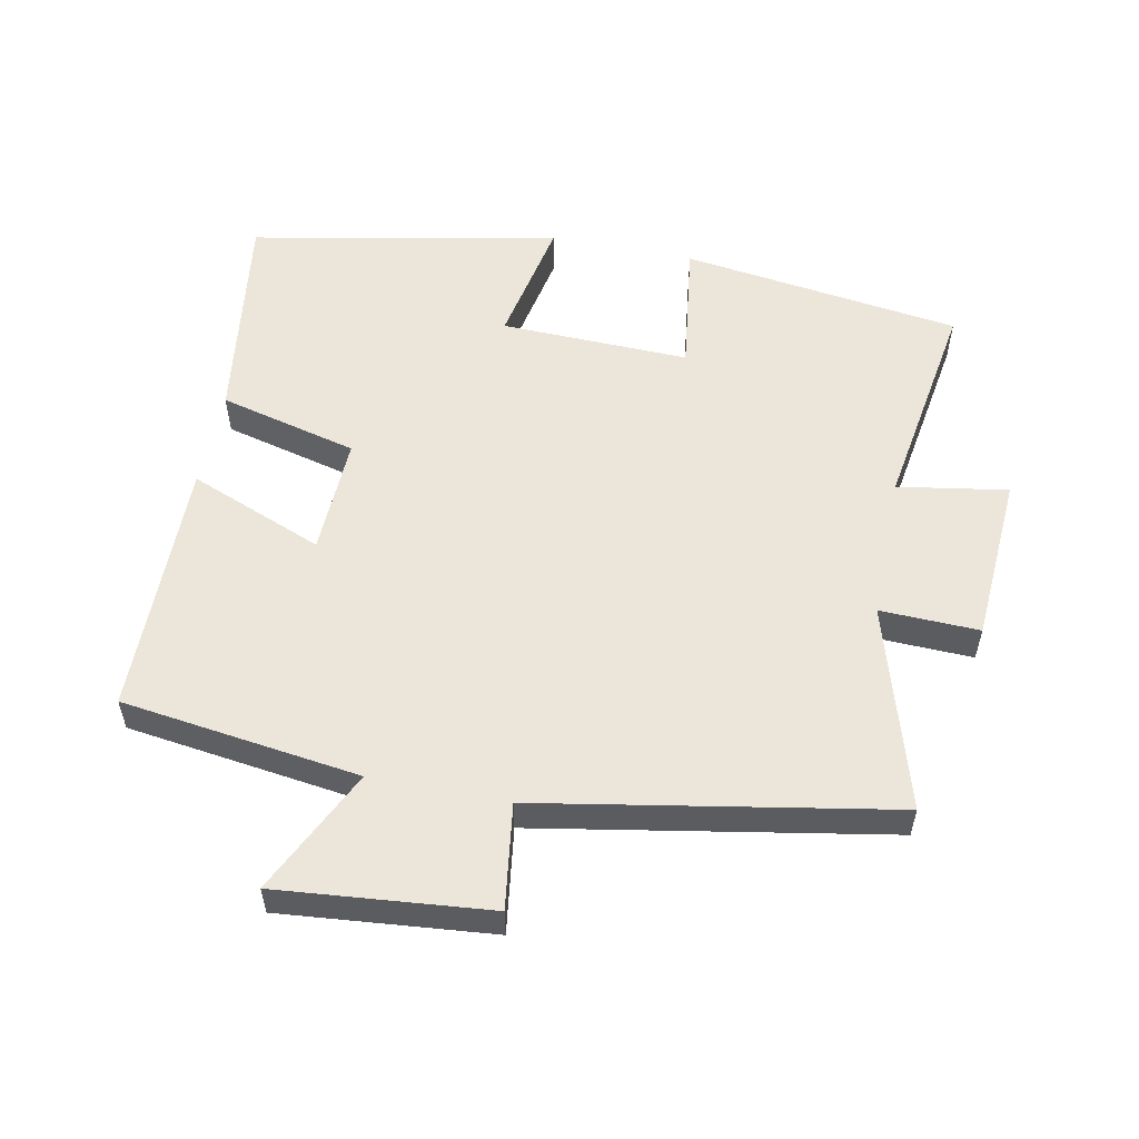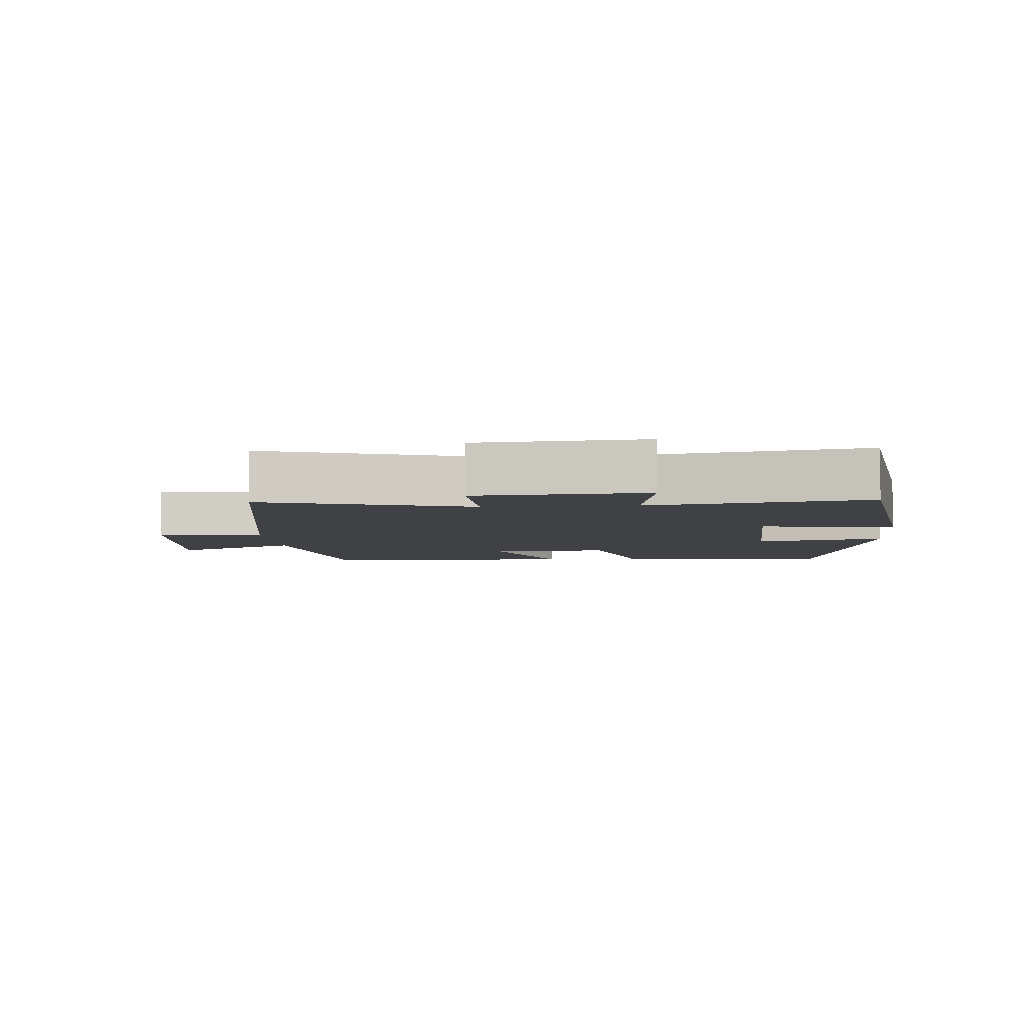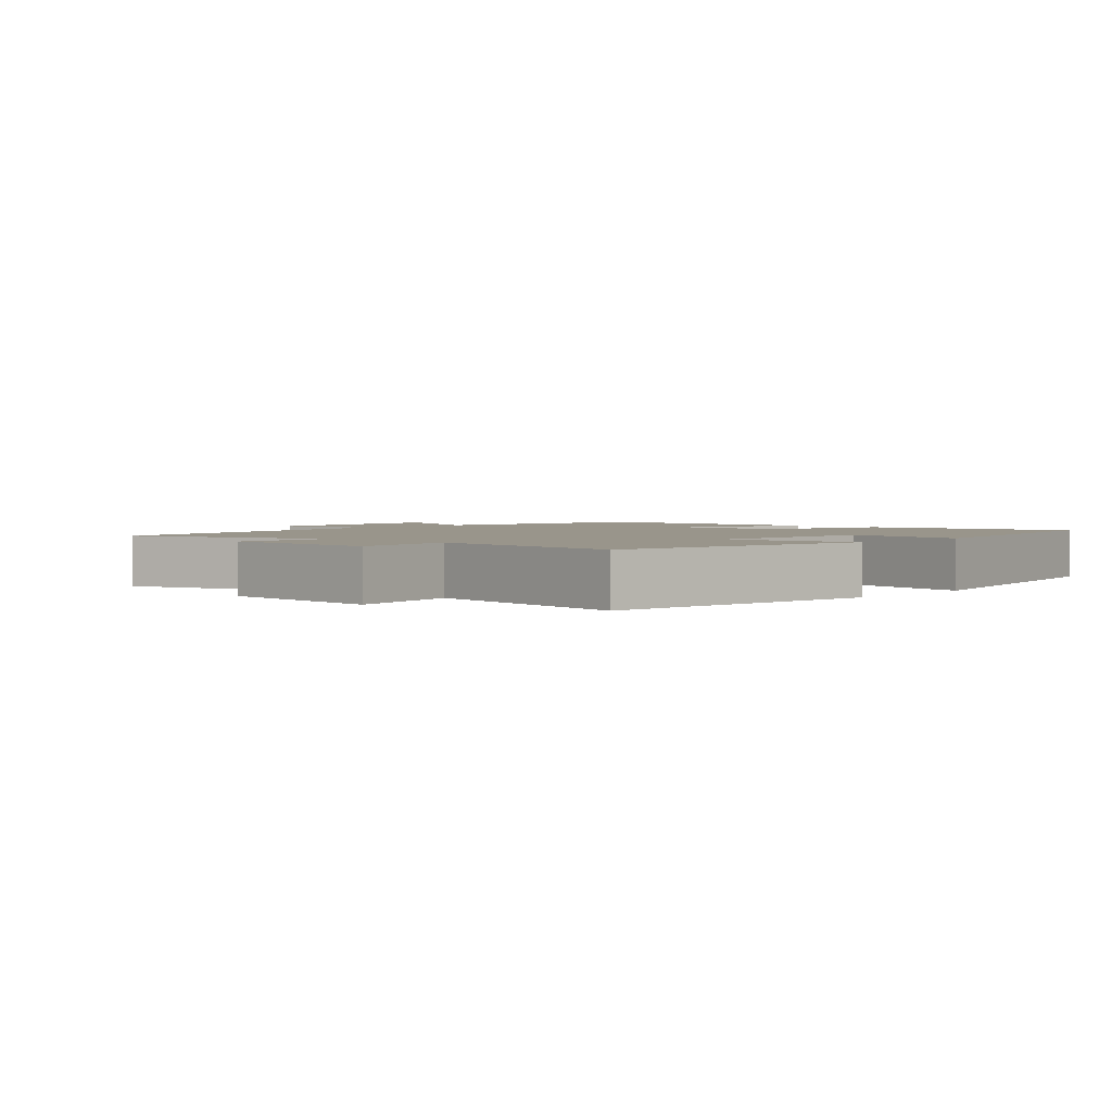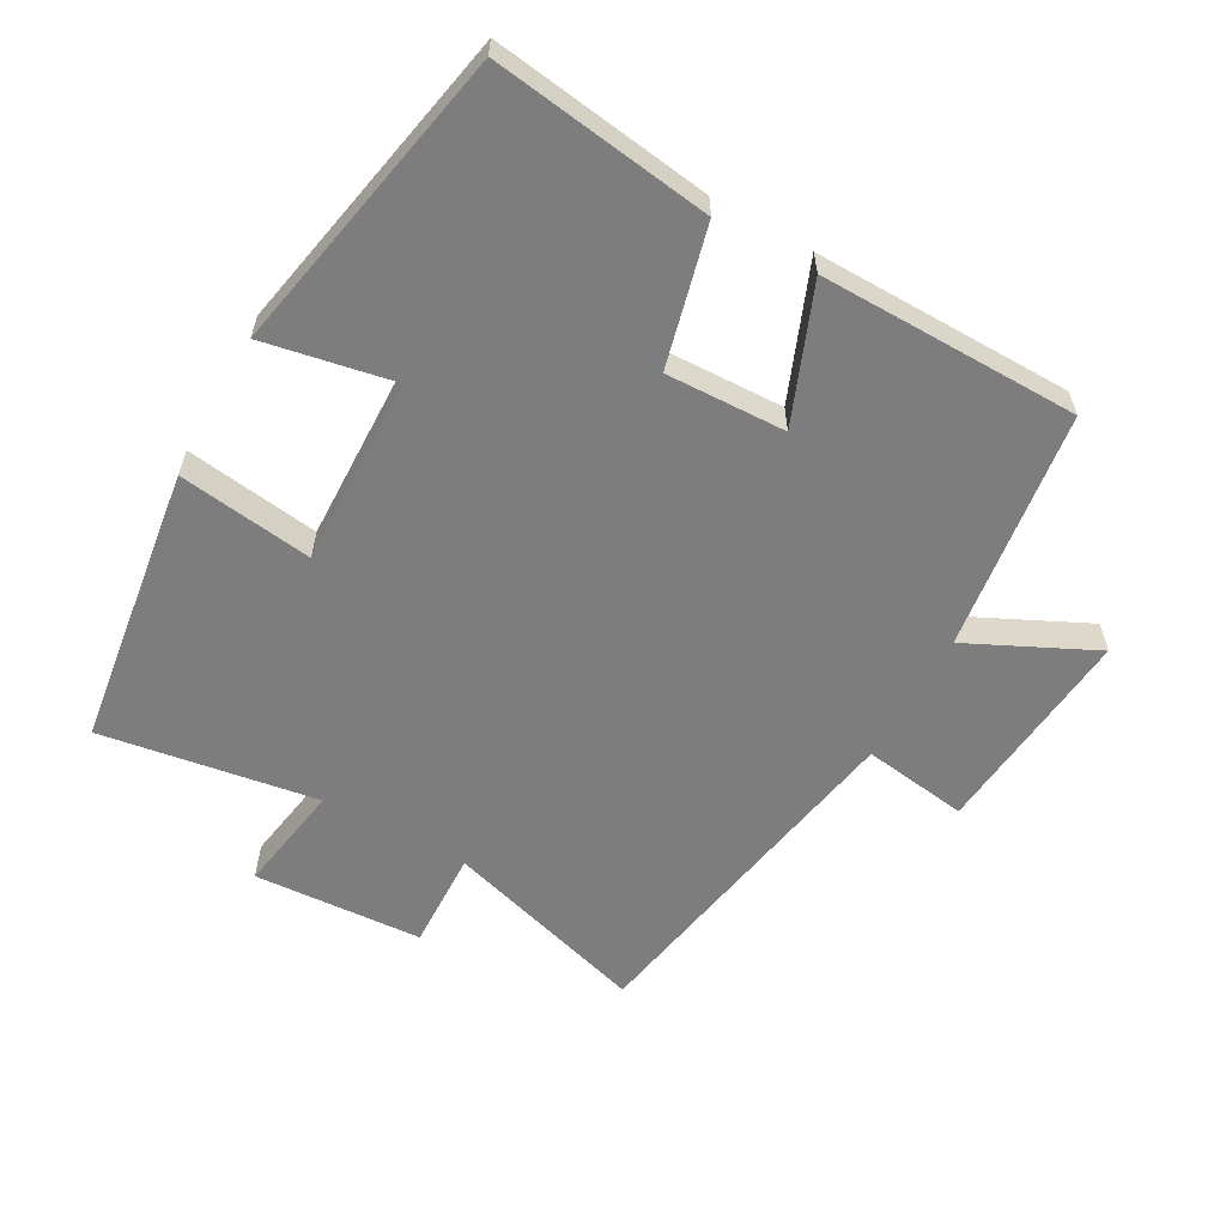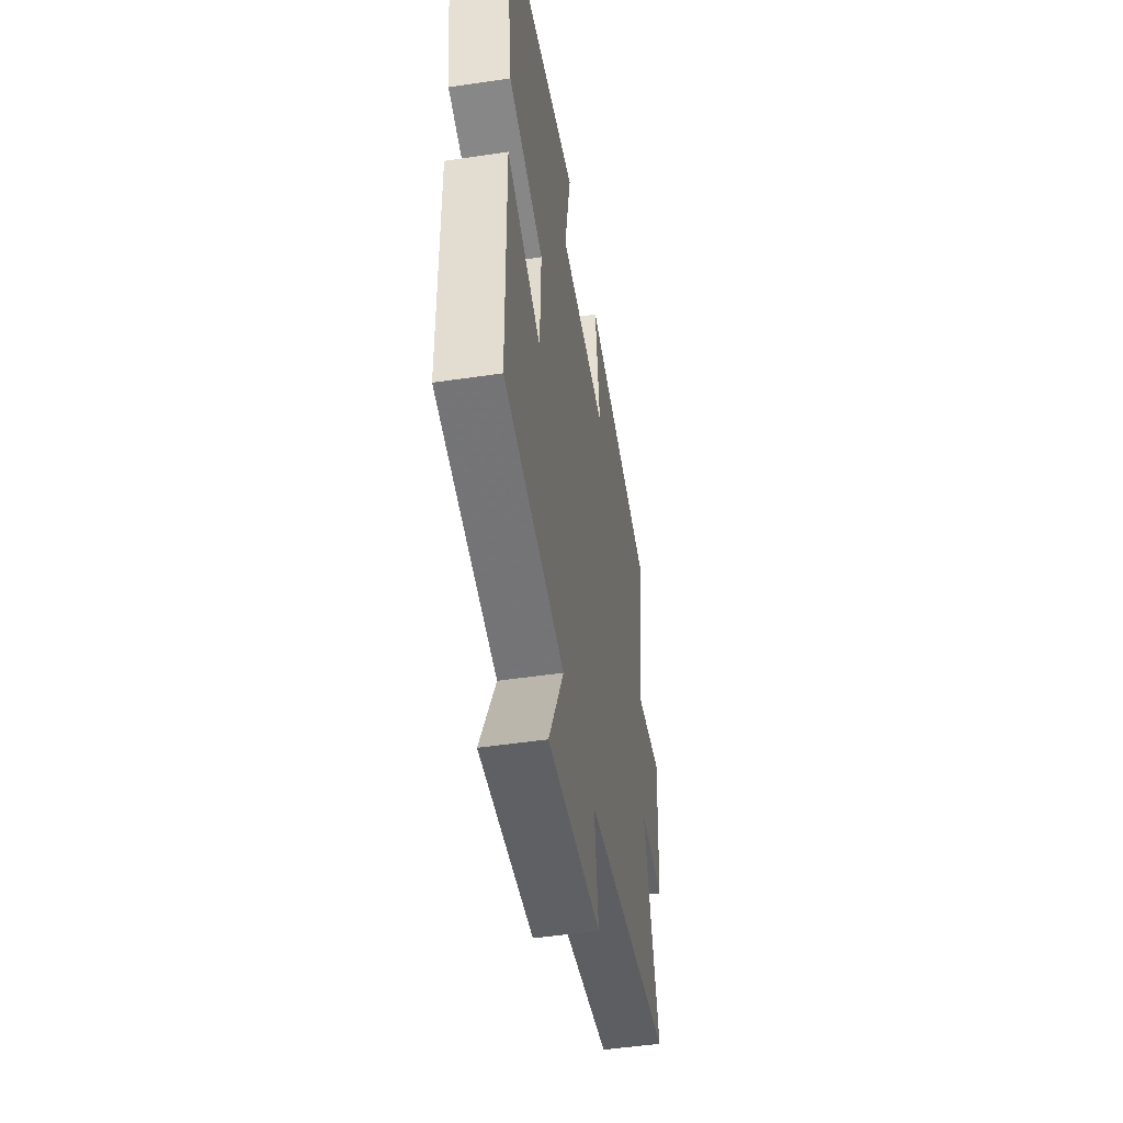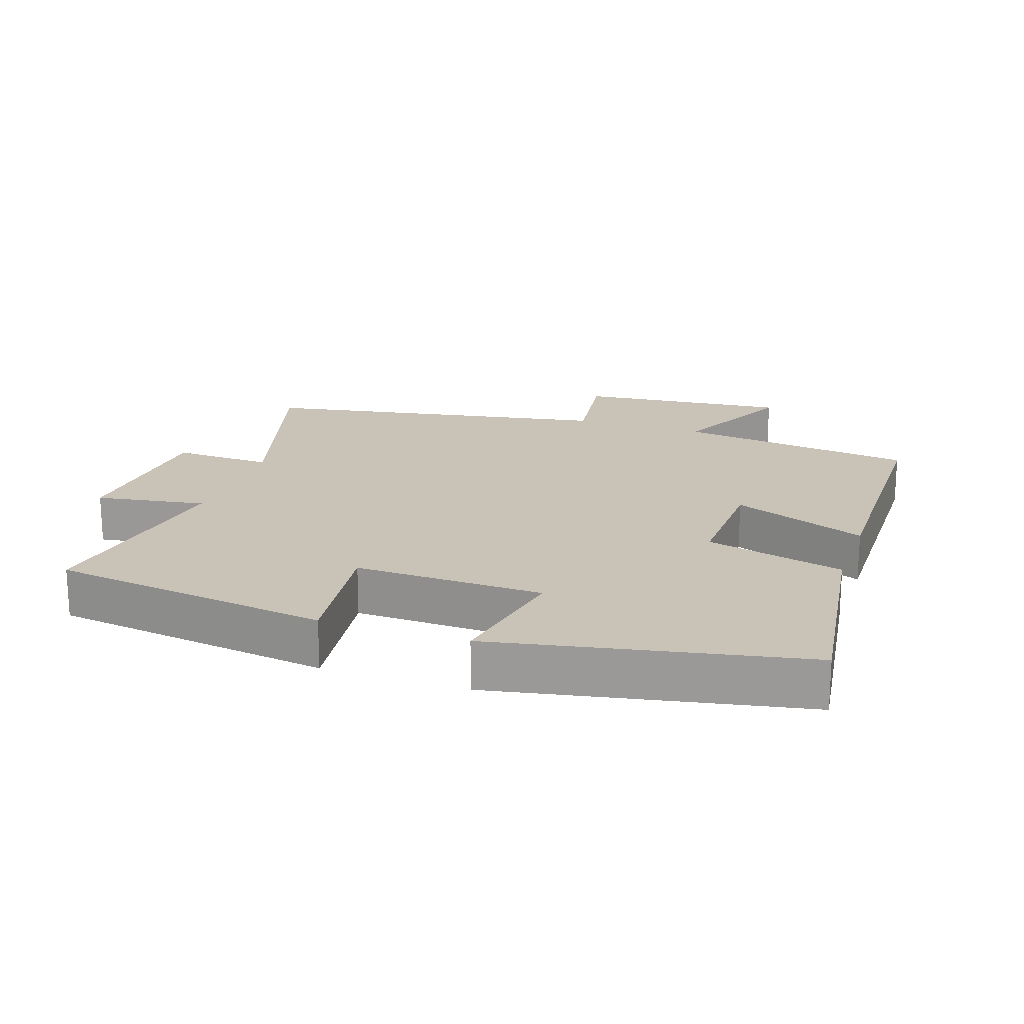
<metadata>
{"format":"obj","ext":"obj","renderer":"f3d","projection":"perspective","resolution":1024,"background":"white","views":[{"elev":55.3,"azim":-168.7,"up":"+Y"},{"elev":-5.5,"azim":-85.2,"up":"+Y"},{"elev":2.2,"azim":-47.5,"up":"+Y"},{"elev":-59.1,"azim":60.8,"up":"+Y"},{"elev":-48.9,"azim":99.4,"up":"+Z"},{"elev":19.4,"azim":18.8,"up":"+Y"}]}
</metadata>
<code>
v 0.496 0.07 -0.452
v 0.139 0.07 -0.5
v 0.229 0.07 -0.687
v -0.087 0.07 -0.657
v -0.065 0.07 -0.5
v -0.59 0.07 -0.406
v -0.5 0.07 -0.101
v -0.648 0.07 -0.106
v -0.664 0.07 0.146
v -0.5 0.07 0.119
v -0.551 0.07 0.442
v -0.133 0.07 0.5
v -0.16 0.07 0.3
v 0.122 0.07 0.308
v 0.085 0.07 0.5
v 0.545 0.07 0.41
v 0.5 0.07 0.084
v 0.293 0.07 0.032
v 0.299 0.07 -0.146
v 0.5 0.07 -0.066
v 0.496 0 -0.452
v 0.139 0 -0.5
v 0.229 0 -0.687
v -0.087 0 -0.657
v -0.065 0 -0.5
v -0.59 0 -0.406
v -0.5 0 -0.101
v -0.648 0 -0.106
v -0.664 0 0.146
v -0.5 0 0.119
v -0.551 0 0.442
v -0.133 0 0.5
v -0.16 0 0.3
v 0.122 0 0.308
v 0.085 0 0.5
v 0.545 0 0.41
v 0.5 0 0.084
v 0.293 0 0.032
v 0.299 0 -0.146
v 0.5 0 -0.066
f 19 20 1 2
f 18 19 2
f 15 16 17 18
f 14 15 18
f 13 14 18 2
f 10 11 12 13
f 10 13 2
f 7 8 9 10
f 7 10 2 3
f 5 6 7
f 5 7 3
f 3 4 5
f 22 21 40 39
f 22 39 38
f 38 37 36 35
f 38 35 34
f 22 38 34 33
f 33 32 31 30
f 22 33 30
f 30 29 28 27
f 23 22 30 27
f 27 26 25
f 23 27 25
f 25 24 23
f 1 21 22 2
f 2 22 23 3
f 3 23 24 4
f 4 24 25 5
f 5 25 26 6
f 6 26 27 7
f 7 27 28 8
f 8 28 29 9
f 9 29 30 10
f 10 30 31 11
f 11 31 32 12
f 12 32 33 13
f 13 33 34 14
f 14 34 35 15
f 15 35 36 16
f 16 36 37 17
f 17 37 38 18
f 18 38 39 19
f 19 39 40 20
f 20 40 21 1

</code>
